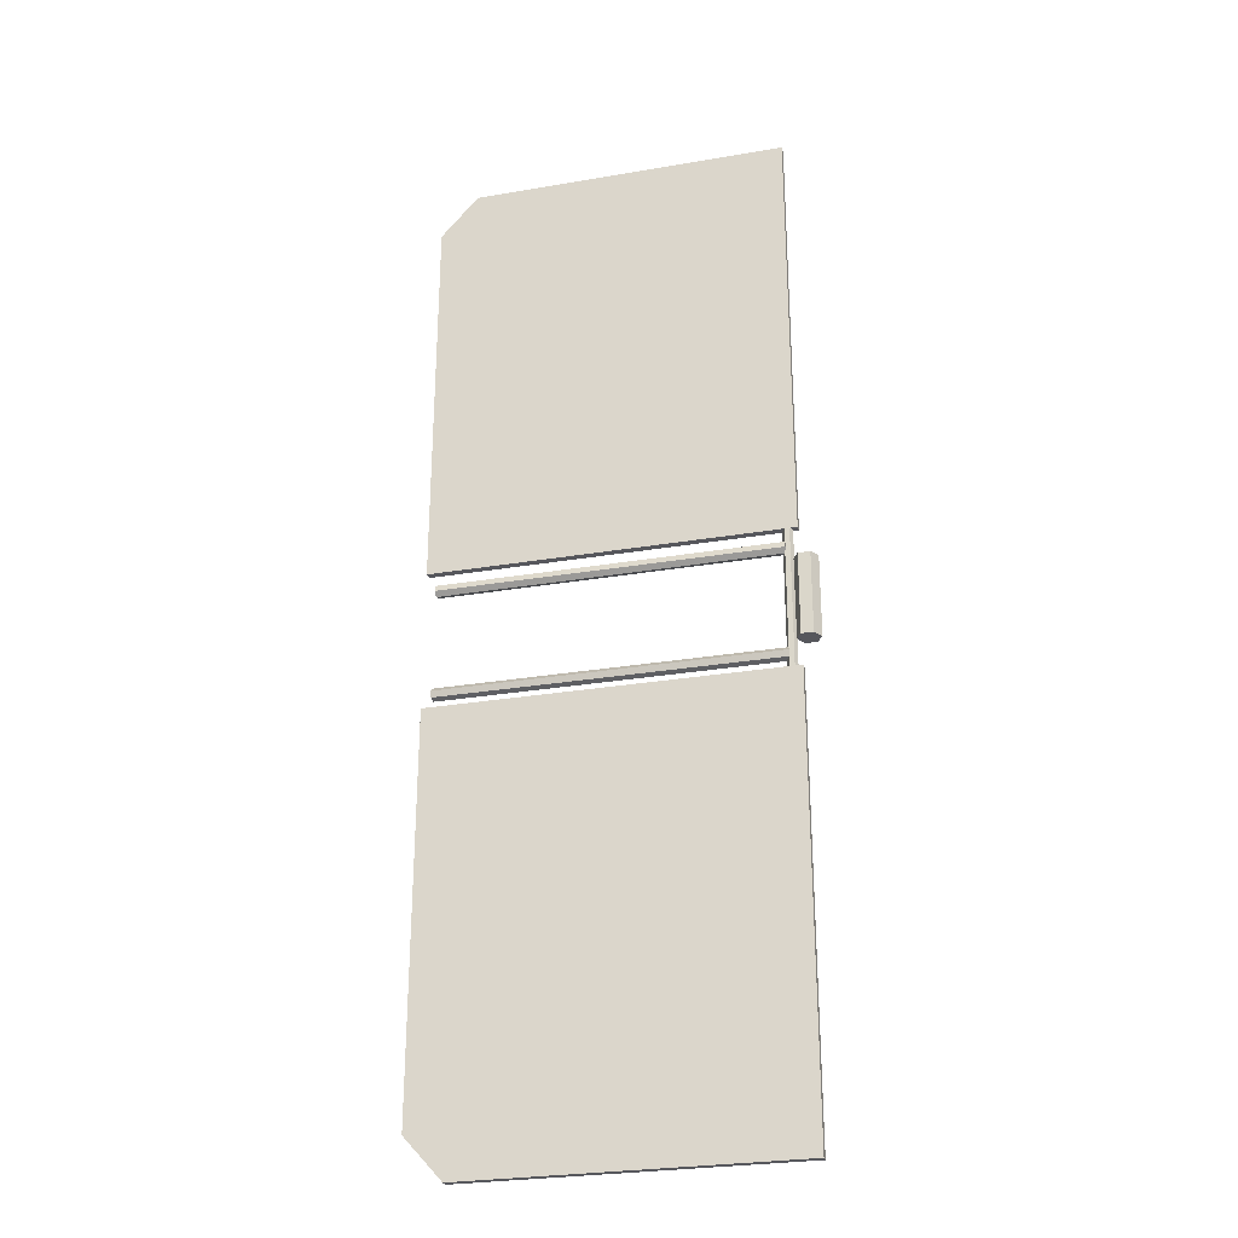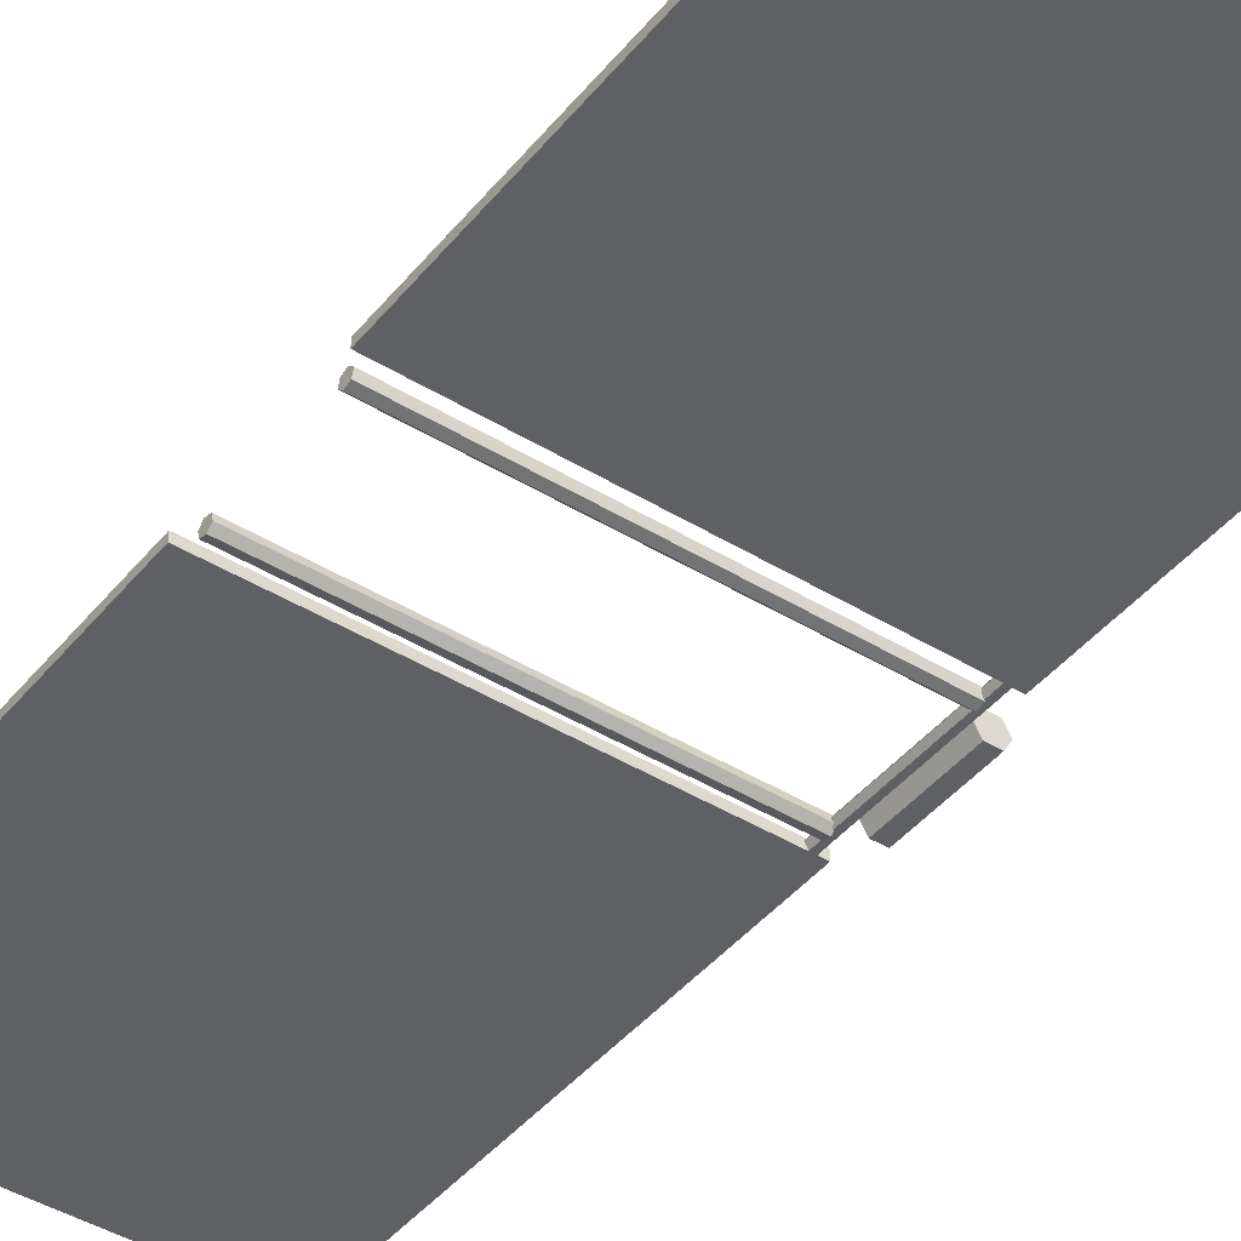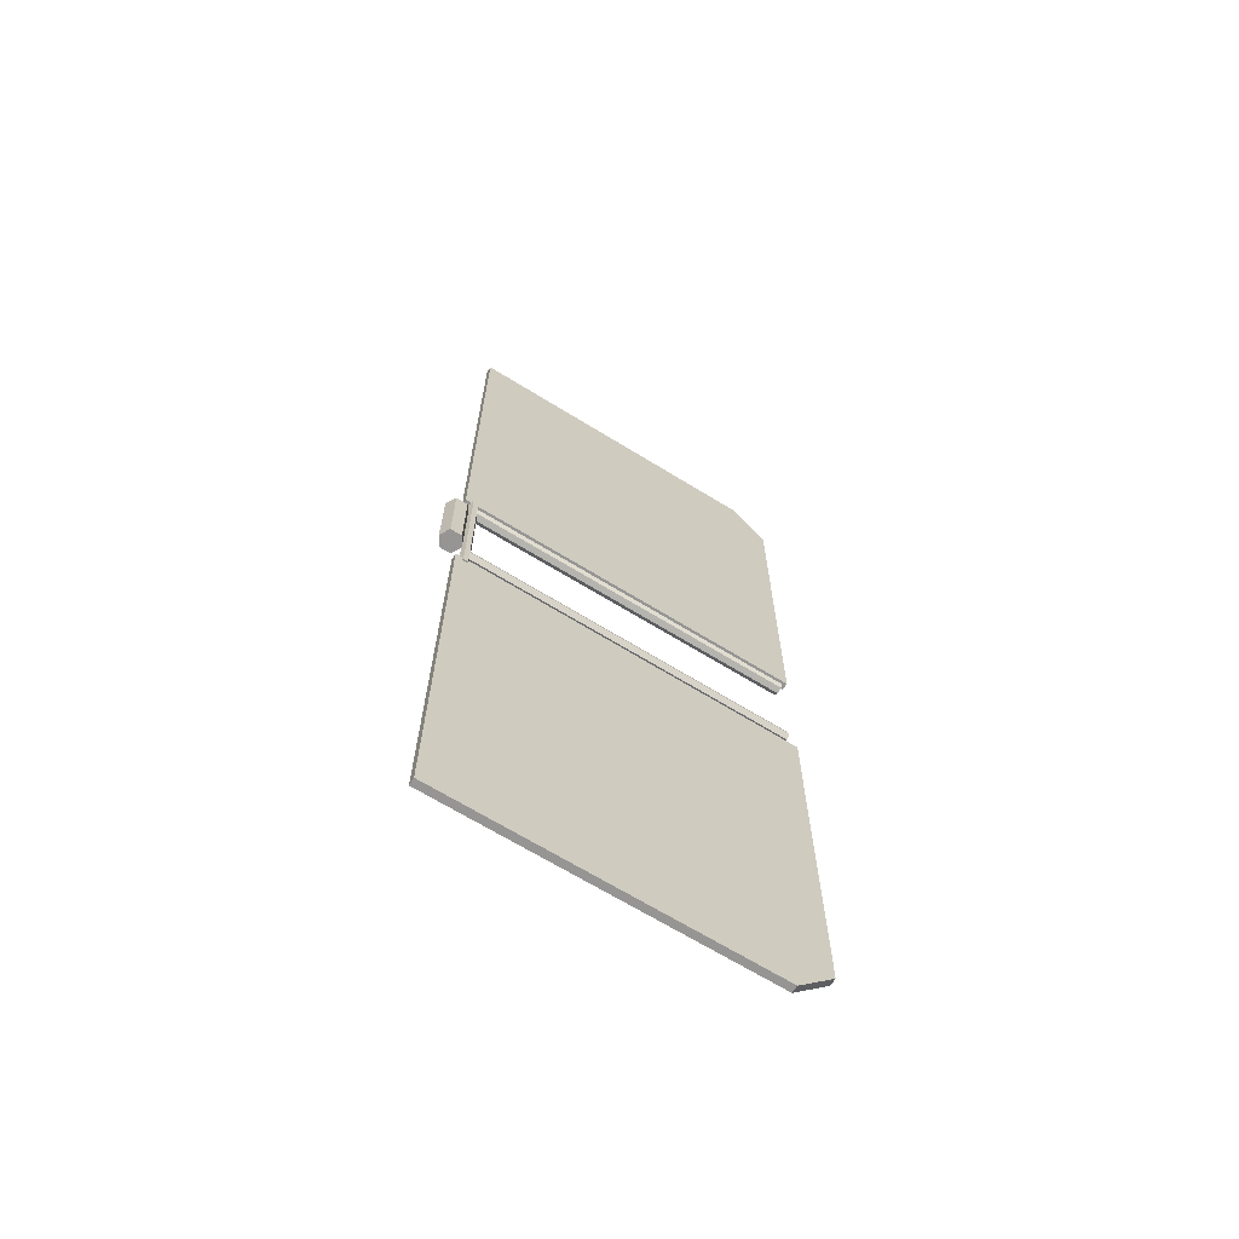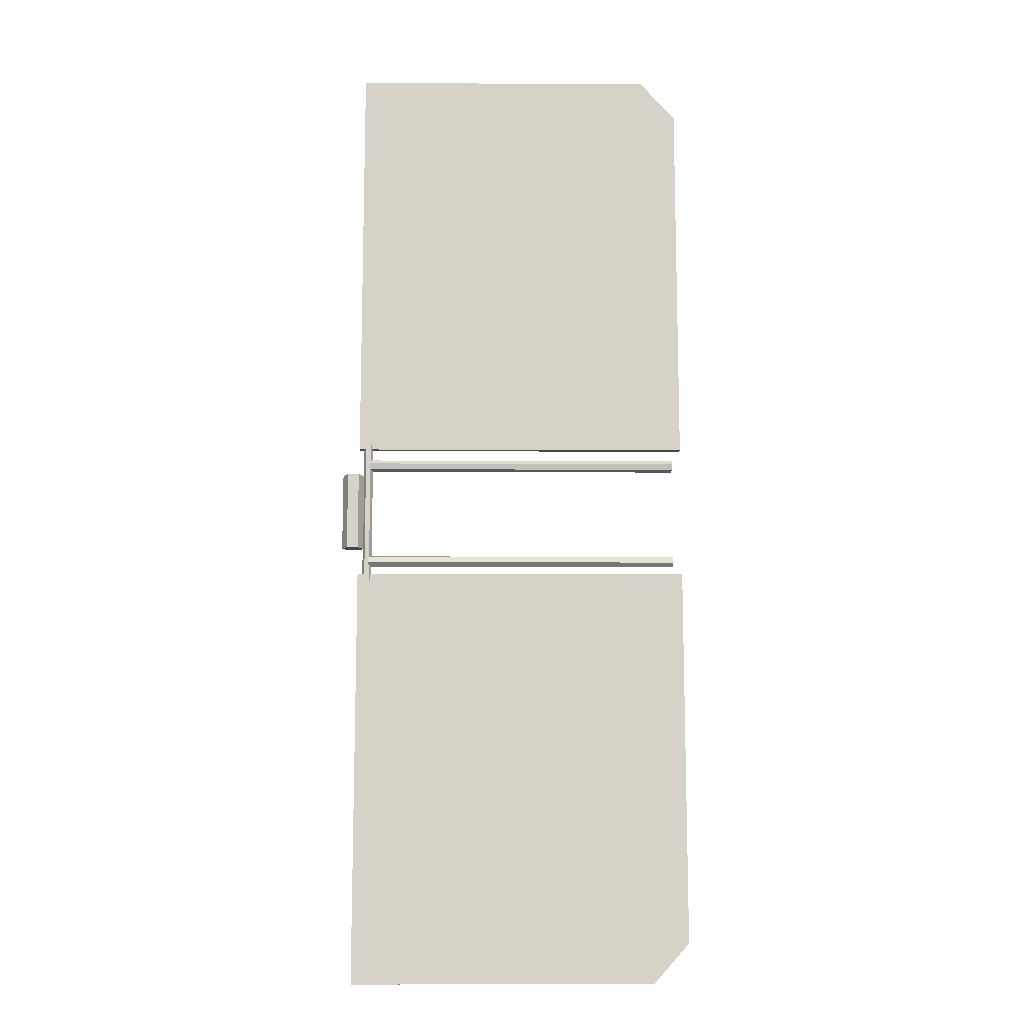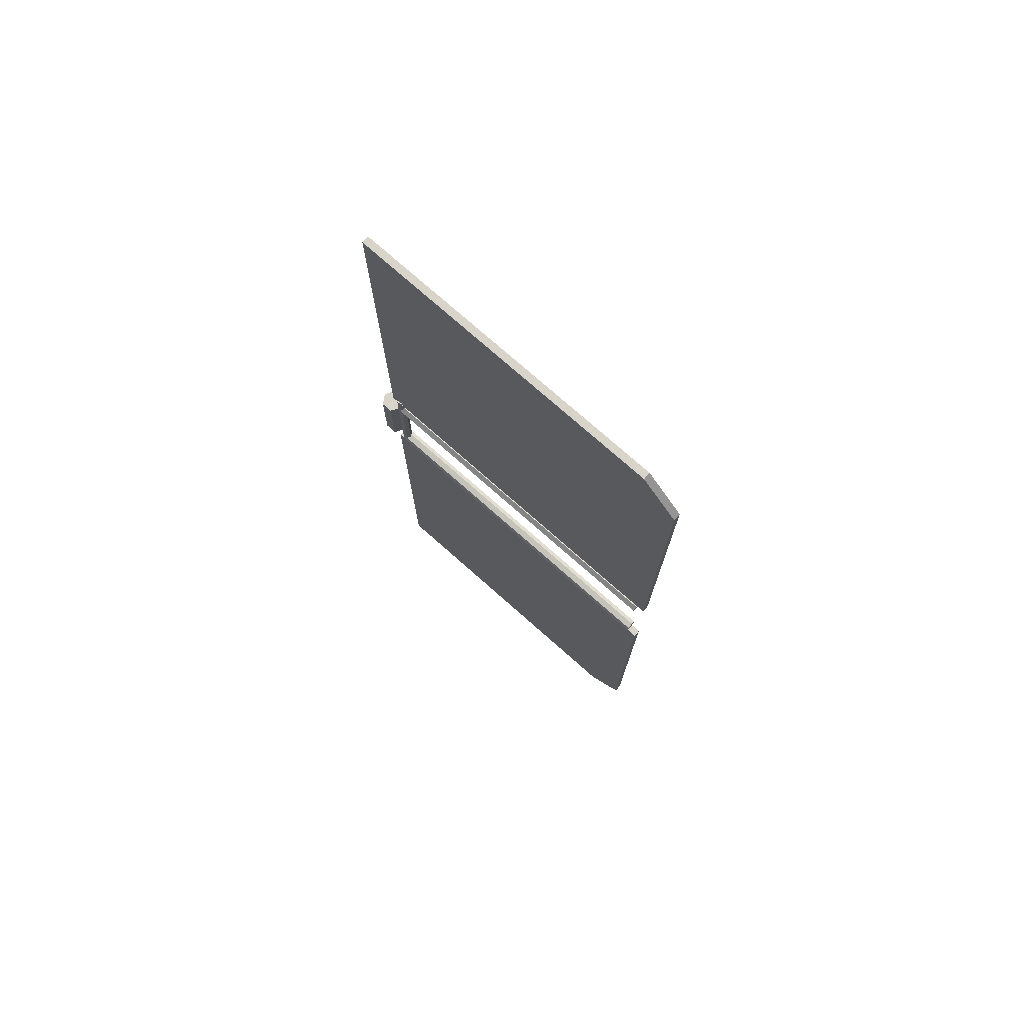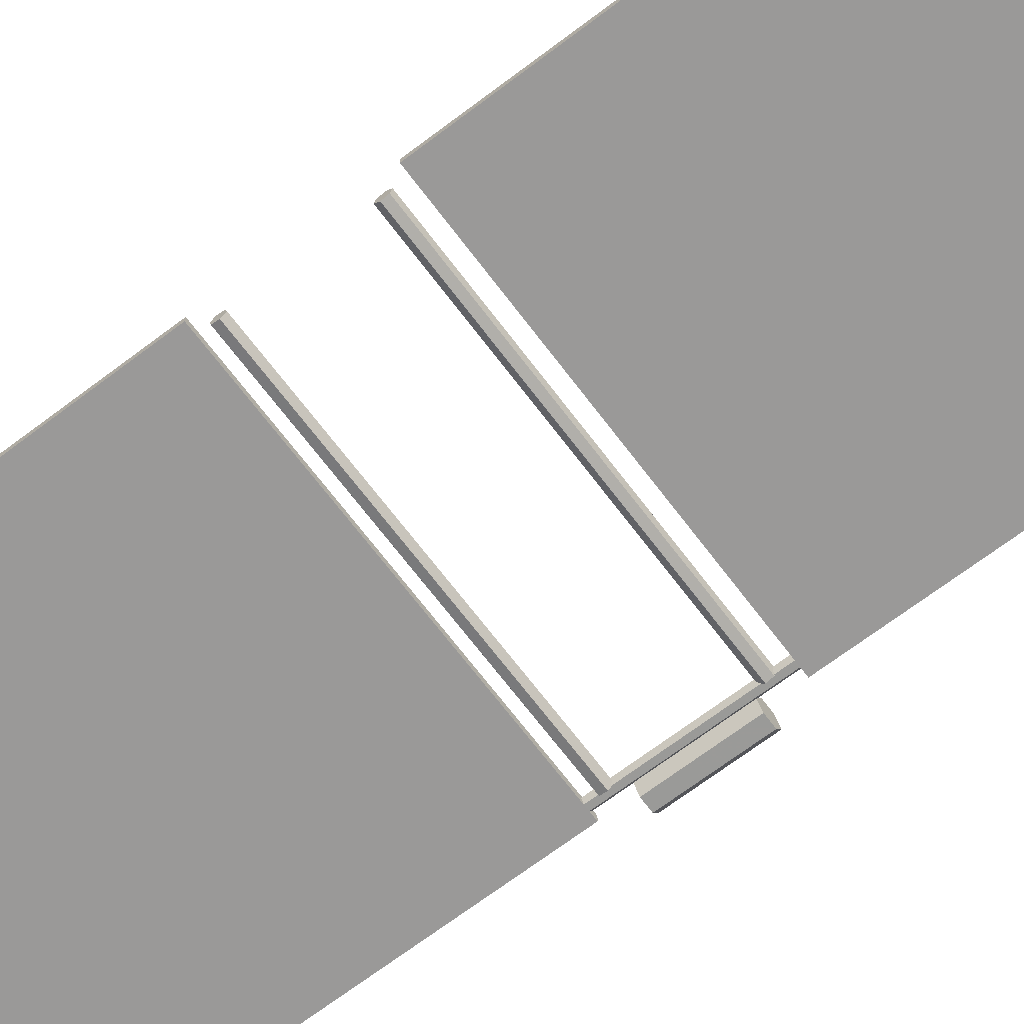
<metadata>
{"format":"obj","ext":"obj","renderer":"f3d","projection":"perspective","resolution":1024,"background":"white","views":[{"elev":-27.6,"azim":14.7,"up":"+Z"},{"elev":-43.2,"azim":-36.0,"up":"+Y"},{"elev":-67.5,"azim":148.3,"up":"+Z"},{"elev":-11.9,"azim":179.3,"up":"+Z"},{"elev":75.7,"azim":-138.5,"up":"+Z"},{"elev":-69.1,"azim":-52.9,"up":"+Y"}]}
</metadata>
<code>
v -3.949 1.24 -169.9
v 126.3 1.24 -25.46
v 126.3 1.24 -185.3
v -3.952 1.24 -25.46
v -3.949 1.24 -169.9
v 126.3 1.24 -185.3
v 9.808 1.24 -185.3
v -3.949 1.24 170.2
v 126.3 1.24 25.74
v -3.952 1.24 25.74
v 126.3 1.24 185.6
v -3.949 1.24 170.2
v 9.808 1.24 185.6
v 126.3 1.24 185.6
v 126.3 -1.386 -25.46
v -3.949 -1.386 -169.9
v 126.3 -1.386 -185.3
v -3.952 -1.386 -25.46
v -3.949 -1.386 -169.9
v 9.808 -1.386 -185.3
v 126.3 -1.386 -185.3
v 126.3 -1.386 25.74
v -3.949 -1.386 170.2
v -3.952 -1.386 25.74
v 126.3 -1.386 185.6
v -3.949 -1.386 170.2
v 126.3 -1.386 185.6
v 9.808 -1.386 185.6
v 126.3 1.24 -185.3
v 126.3 -1.386 -25.46
v 126.3 -1.386 -185.3
v 126.3 1.24 -25.46
v 126.3 1.24 -25.46
v -3.952 -1.386 -25.46
v 126.3 -1.386 -25.46
v -3.952 1.24 -25.46
v -3.949 -1.386 -169.9
v 9.808 1.24 -185.3
v 9.808 -1.386 -185.3
v -3.949 1.24 -169.9
v 126.3 1.24 185.6
v 9.808 -1.386 185.6
v 126.3 -1.386 185.6
v 9.808 1.24 185.6
v -3.949 -1.386 170.2
v -3.952 1.24 25.74
v -3.952 -1.386 25.74
v -3.949 1.24 170.2
v 9.808 1.24 185.6
v -3.949 -1.386 170.2
v 9.808 -1.386 185.6
v -3.949 1.24 170.2
v 126.3 1.24 25.74
v 126.3 -1.386 185.6
v 126.3 -1.386 25.74
v 126.3 1.24 185.6
v -3.952 -1.386 -25.46
v -3.949 1.24 -169.9
v -3.949 -1.386 -169.9
v -3.952 1.24 -25.46
v -3.952 -1.386 25.74
v 126.3 1.24 25.74
v 126.3 -1.386 25.74
v -3.952 1.24 25.74
v 9.808 -1.386 -185.3
v 126.3 1.24 -185.3
v 126.3 -1.386 -185.3
v 9.808 1.24 -185.3
v 126.3 -3.433 14.8
v 132.7 0.205 14.8
v 130.6 -3.447 14.8
v 124.1 0.2314 14.8
v 130.6 3.87 14.8
v 126.3 3.883 14.8
v 132.7 0.205 -15.15
v 126.3 -3.433 -15.15
v 130.6 -3.447 -15.15
v 124.1 0.2314 -15.15
v 130.6 3.87 -15.15
v 126.3 3.883 -15.15
v 130.6 -3.447 -15.15
v 126.3 -3.433 14.8
v 130.6 -3.447 14.8
v 126.3 -3.433 -15.15
v 124.1 0.2314 -15.15
v 126.3 3.883 14.8
v 124.1 0.2314 14.8
v 126.3 3.883 -15.15
v 126.3 -3.433 -15.15
v 124.1 0.2314 14.8
v 126.3 -3.433 14.8
v 124.1 0.2314 -15.15
v 132.7 0.205 14.8
v 130.6 -3.447 -15.15
v 130.6 -3.447 14.8
v 132.7 0.205 -15.15
v 126.3 3.883 14.8
v 130.6 3.87 -15.15
v 130.6 3.87 14.8
v 126.3 3.883 -15.15
v 130.6 3.87 14.8
v 132.7 0.205 -15.15
v 132.7 0.205 14.8
v 130.6 3.87 -15.15
v 121.7 -1.325 27.59
v 124.5 0.2126 27.59
v 123.6 -1.33 27.59
v 120.8 0.2238 27.59
v 123.6 1.761 27.59
v 121.8 1.767 27.59
v 124.5 0.2126 -27.95
v 121.7 -1.325 -27.95
v 123.6 -1.33 -27.95
v 120.8 0.2238 -27.95
v 123.6 1.761 -27.95
v 121.8 1.767 -27.95
v 121.7 -1.325 -27.95
v 123.6 -1.33 27.59
v 123.6 -1.33 -27.95
v 121.7 -1.325 27.59
v 121.8 1.767 -27.95
v 120.8 0.2238 27.59
v 120.8 0.2238 -27.95
v 121.8 1.767 27.59
v 120.8 0.2238 -27.95
v 121.7 -1.325 27.59
v 121.7 -1.325 -27.95
v 120.8 0.2238 27.59
v 123.6 -1.33 27.59
v 124.5 0.2126 -27.95
v 123.6 -1.33 -27.95
v 124.5 0.2126 27.59
v 123.6 1.761 27.59
v 121.8 1.767 -27.95
v 123.6 1.761 -27.95
v 121.8 1.767 27.59
v 124.5 0.2126 27.59
v 123.6 1.761 -27.95
v 124.5 0.2126 -27.95
v 123.6 1.761 27.59
v 122 -0.4842 16.86
v 122 -1.508 20.69
v 122 -2.095 18.47
v 122 0.712 21.28
v 122 1.735 17.45
v 122 2.323 19.67
v 122 -1.508 -21.91
v 122 -0.4842 -18.08
v 122 -2.095 -19.69
v 122 0.7119 -22.5
v 122 1.735 -18.67
v 122 2.323 -20.89
v -0.45 -1.509 20.68
v -0.451 -0.4858 16.84
v -0.4508 -2.097 18.46
v -0.45 0.7103 21.26
v -0.4508 1.734 17.43
v -0.4503 2.321 19.65
v -0.4513 -0.4859 -18.1
v -0.45 -1.509 -21.93
v -0.4513 -2.097 -19.71
v -0.4488 0.7103 -22.51
v -0.4513 1.734 -18.68
v -0.4513 2.321 -20.9
v -0.4503 2.321 19.65
v 122 1.735 17.45
v -0.4508 1.734 17.43
v 122 2.323 19.67
v -0.451 -0.4858 16.84
v 122 -2.095 18.47
v -0.4508 -2.097 18.46
v 122 -0.4842 16.86
v 122 -0.4842 -18.08
v -0.4513 1.734 -18.68
v -0.4513 -0.4859 -18.1
v 122 1.735 -18.67
v -0.4508 1.734 17.43
v 122 -0.4842 16.86
v -0.451 -0.4858 16.84
v 122 1.735 17.45
v 122 -2.095 -19.69
v -0.4513 -0.4859 -18.1
v -0.4513 -2.097 -19.71
v 122 -0.4842 -18.08
v 122 0.712 21.28
v -0.4503 2.321 19.65
v -0.45 0.7103 21.26
v 122 2.323 19.67
v 122 -2.095 18.47
v -0.45 -1.509 20.68
v -0.4508 -2.097 18.46
v 122 -1.508 20.69
v 122 -1.508 20.69
v -0.45 0.7103 21.26
v -0.45 -1.509 20.68
v 122 0.712 21.28
v -0.45 -1.509 -21.93
v 122 -2.095 -19.69
v -0.4513 -2.097 -19.71
v 122 -1.508 -21.91
v 122 1.735 -18.67
v -0.4513 2.321 -20.9
v -0.4513 1.734 -18.68
v 122 2.323 -20.89
v -0.4488 0.7103 -22.51
v 122 -1.508 -21.91
v -0.45 -1.509 -21.93
v 122 0.7119 -22.5
v -0.4513 2.321 -20.9
v 122 0.7119 -22.5
v -0.4488 0.7103 -22.51
v 122 2.323 -20.89
f 1 2 3
f 4 2 1
f 5 6 7
f 8 9 10
f 8 11 9
f 12 13 14
f 15 16 17
f 15 18 16
f 19 20 21
f 22 23 24
f 25 23 22
f 26 27 28
f 29 30 31
f 29 32 30
f 33 34 35
f 33 36 34
f 37 38 39
f 40 38 37
f 41 42 43
f 41 44 42
f 45 46 47
f 48 46 45
f 49 50 51
f 49 52 50
f 53 54 55
f 53 56 54
f 57 58 59
f 60 58 57
f 61 62 63
f 64 62 61
f 65 66 67
f 68 66 65
f 69 70 71
f 72 70 69
f 72 73 70
f 74 73 72
f 75 76 77
f 75 78 76
f 79 78 75
f 79 80 78
f 81 82 83
f 84 82 81
f 85 86 87
f 88 86 85
f 89 90 91
f 92 90 89
f 93 94 95
f 93 96 94
f 97 98 99
f 97 100 98
f 101 102 103
f 101 104 102
f 105 106 107
f 108 106 105
f 108 109 106
f 110 109 108
f 111 112 113
f 111 114 112
f 115 114 111
f 115 116 114
f 117 118 119
f 117 120 118
f 121 122 123
f 121 124 122
f 125 126 127
f 125 128 126
f 129 130 131
f 132 130 129
f 133 134 135
f 136 134 133
f 137 138 139
f 140 138 137
f 141 142 143
f 141 144 142
f 145 144 141
f 145 146 144
f 147 148 149
f 150 148 147
f 150 151 148
f 152 151 150
f 153 154 155
f 156 154 153
f 156 157 154
f 158 157 156
f 159 160 161
f 159 162 160
f 163 162 159
f 163 164 162
f 165 166 167
f 165 168 166
f 169 170 171
f 169 172 170
f 173 174 175
f 176 174 173
f 177 178 179
f 177 180 178
f 181 182 183
f 184 182 181
f 185 186 187
f 188 186 185
f 189 190 191
f 192 190 189
f 193 194 195
f 196 194 193
f 197 198 199
f 197 200 198
f 201 202 203
f 204 202 201
f 205 206 207
f 205 208 206
f 209 210 211
f 209 212 210

</code>
